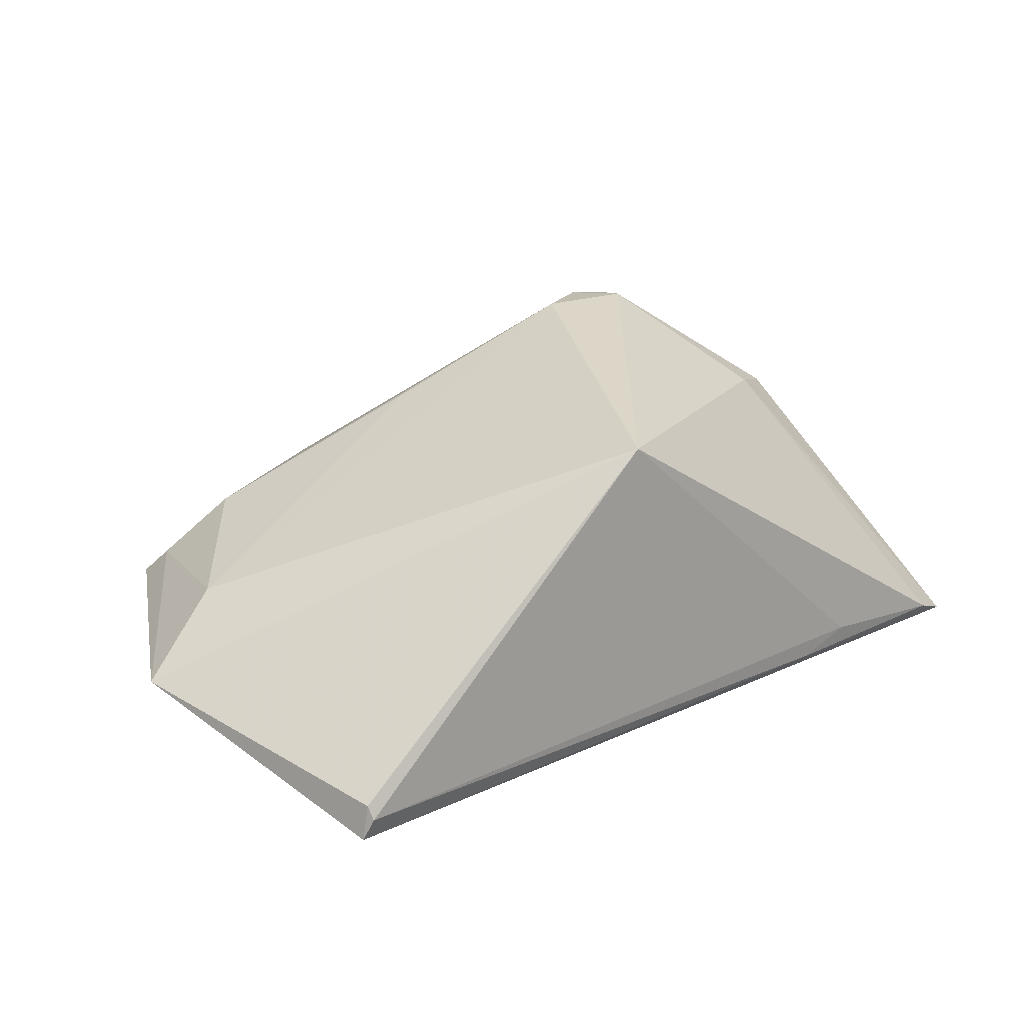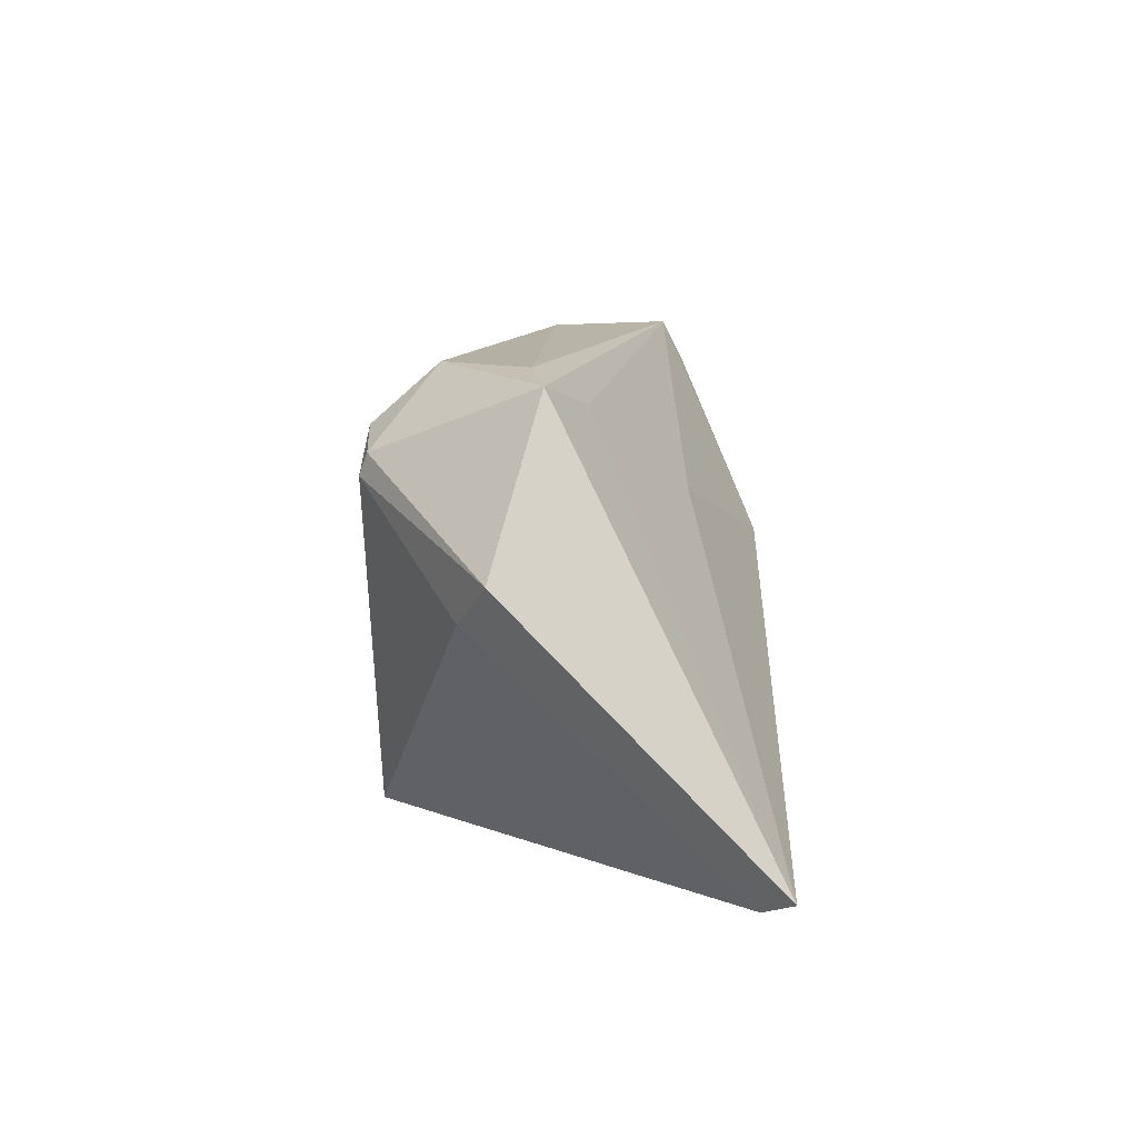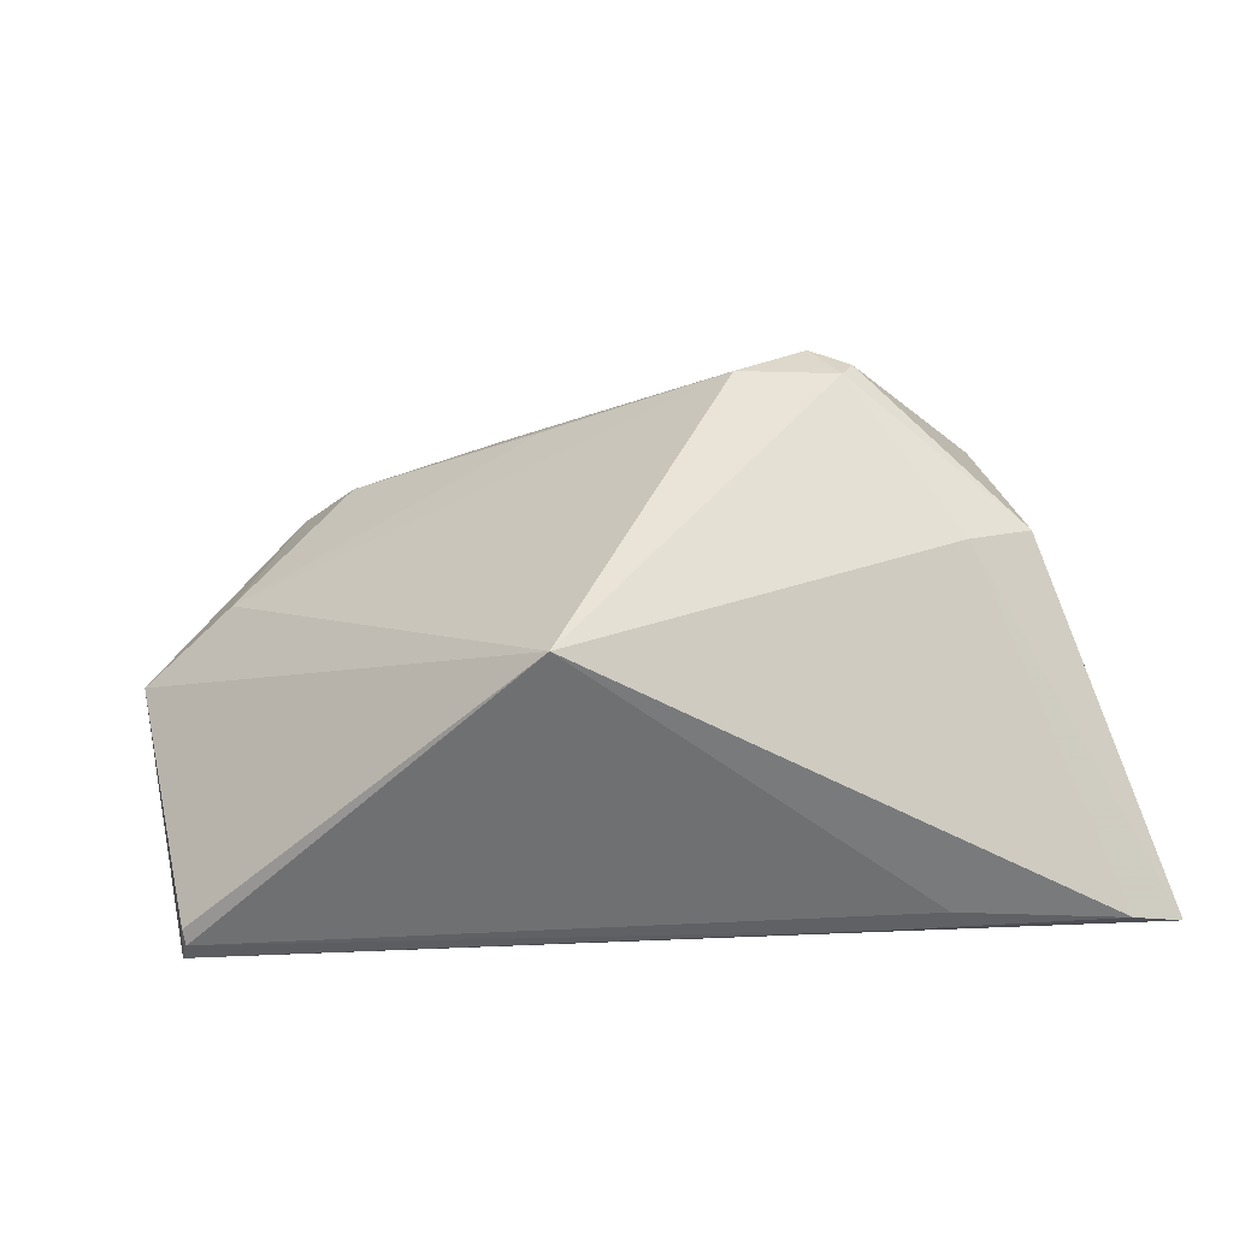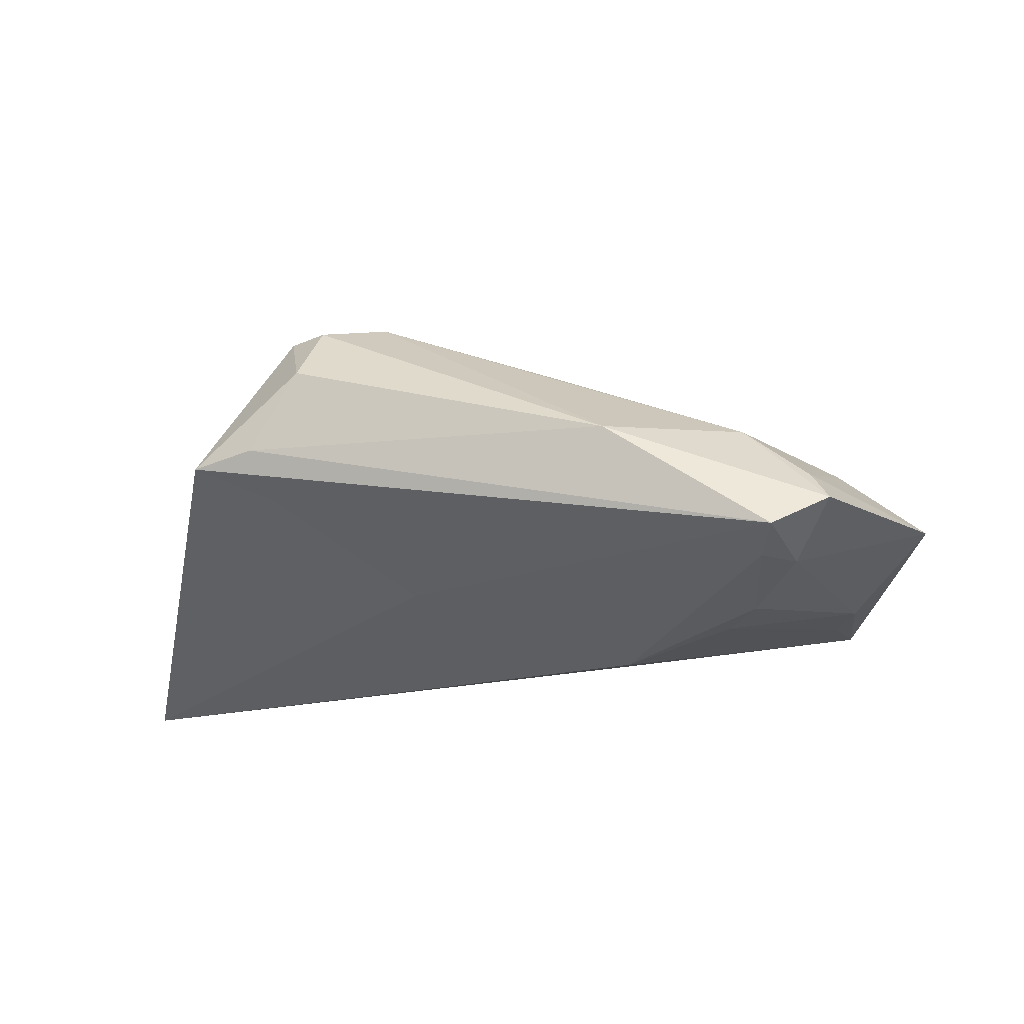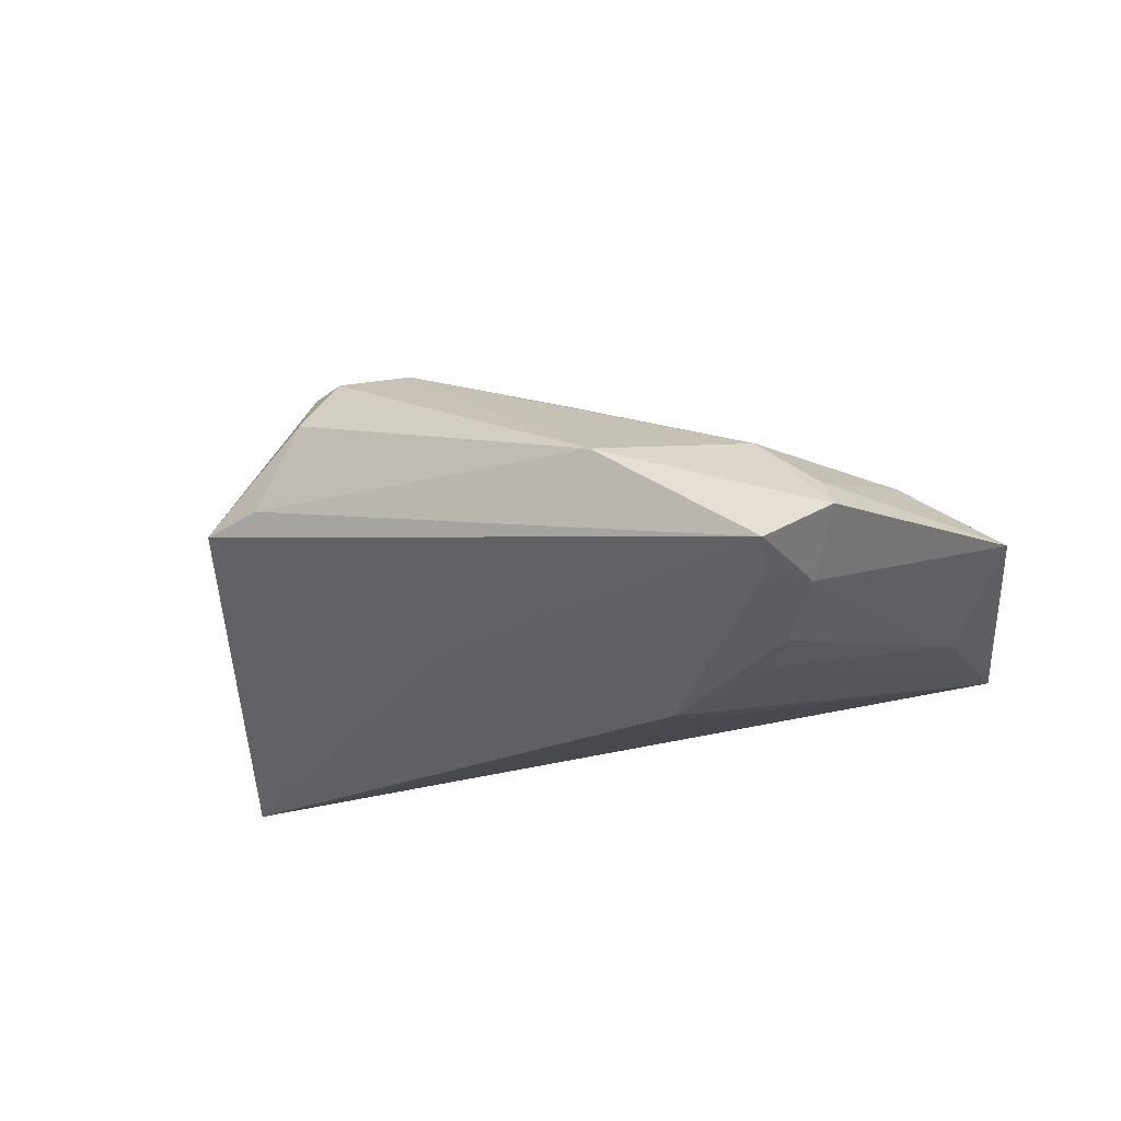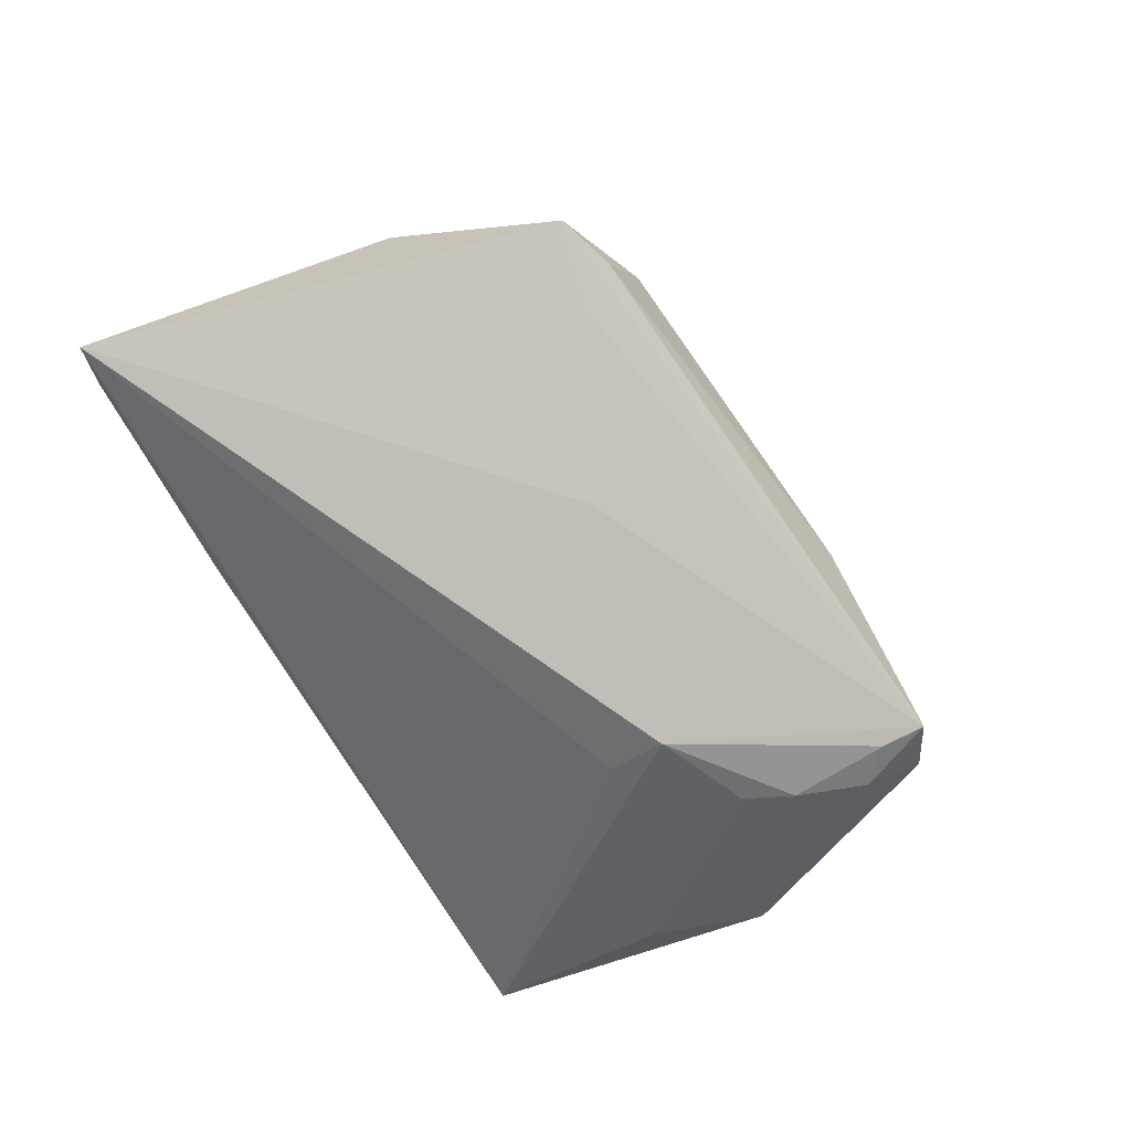
<metadata>
{"format":"obj","ext":"obj","renderer":"f3d","projection":"perspective","resolution":1024,"background":"white","views":[{"elev":30.3,"azim":-39.7,"up":"+Z"},{"elev":-0.5,"azim":91.5,"up":"+Y"},{"elev":-46.4,"azim":9.7,"up":"+Y"},{"elev":-16.1,"azim":-175.6,"up":"+Z"},{"elev":-18.8,"azim":-161.8,"up":"+Z"},{"elev":-64.0,"azim":114.7,"up":"+Z"}]}
</metadata>
<code>
v 0.02417 0.01536 0.02079
v -0.04714 -0.03181 -0.009359
v 0.03845 -0.005989 0.01038
v -0.01585 0.005159 -0.02267
v -0.03227 0.02792 -0.01416
v -0.03669 0.02428 -0.01411
v 0.04 0.01799 0.001459
v 0.05023 -0.03321 -0.01956
v 0.04511 -0.002239 0.007032
v -0.03199 0.01602 -0.01796
v -0.002659 -0.02719 0.0221
v 0.02877 0.01206 0.02057
v -0.0405 0.03048 -0.007756
v -0.05547 0.003325 -0.005189
v -0.04727 -0.03088 -0.007778
v 0.01199 0.008844 -0.01376
v 0.02764 0.009629 0.02155
v 0.02515 -0.03321 -0.0174
v -0.03325 0.03321 -0.01162
v 0.05547 -0.03182 -0.02267
v -0.04518 -0.01754 -0.01342
v -0.04688 -0.008915 -0.01309
v 0.03234 0.02063 0.003032
v -0.006086 0.0166 0.01349
v -0.03069 0.02422 0.002692
v 0.0263 0.02193 0.01299
v -0.01732 -0.001948 -0.02129
v -0.02896 0.01021 -0.01917
v -0.04381 0.007928 0.001473
v -0.01338 0.03044 0.001874
v 0.03197 -0.03321 -0.01562
v -0.04835 -0.03127 -0.01195
v 0.02928 0.01701 -0.002915
v 0.01638 0.0111 0.02267
v -0.03861 0.02747 -0.004049
f 20 4 16
f 16 4 19
f 14 11 29
f 29 11 34
f 19 4 5
f 4 10 5
f 23 7 19
f 23 26 7
f 33 7 20
f 20 16 33
f 19 7 33
f 33 16 19
f 25 13 35
f 35 29 25
f 35 13 14
f 14 29 35
f 34 25 24
f 24 29 34
f 25 29 24
f 11 31 8
f 20 3 8
f 8 3 11
f 28 10 4
f 4 32 28
f 15 11 14
f 14 32 15
f 27 4 20
f 20 32 27
f 27 32 4
f 30 23 19
f 26 23 30
f 19 13 30
f 30 1 26
f 30 13 25
f 30 25 34
f 34 1 30
f 7 26 12
f 26 1 12
f 6 5 10
f 19 5 6
f 14 13 6
f 6 13 19
f 18 8 31
f 18 32 20
f 20 8 18
f 22 32 14
f 10 28 22
f 14 6 22
f 22 6 10
f 2 31 11
f 11 15 2
f 2 15 32
f 2 18 31
f 32 18 2
f 11 3 17
f 34 11 17
f 17 1 34
f 17 12 1
f 9 3 20
f 9 17 3
f 12 17 9
f 7 12 9
f 20 7 9
f 21 28 32
f 32 22 21
f 21 22 28

</code>
